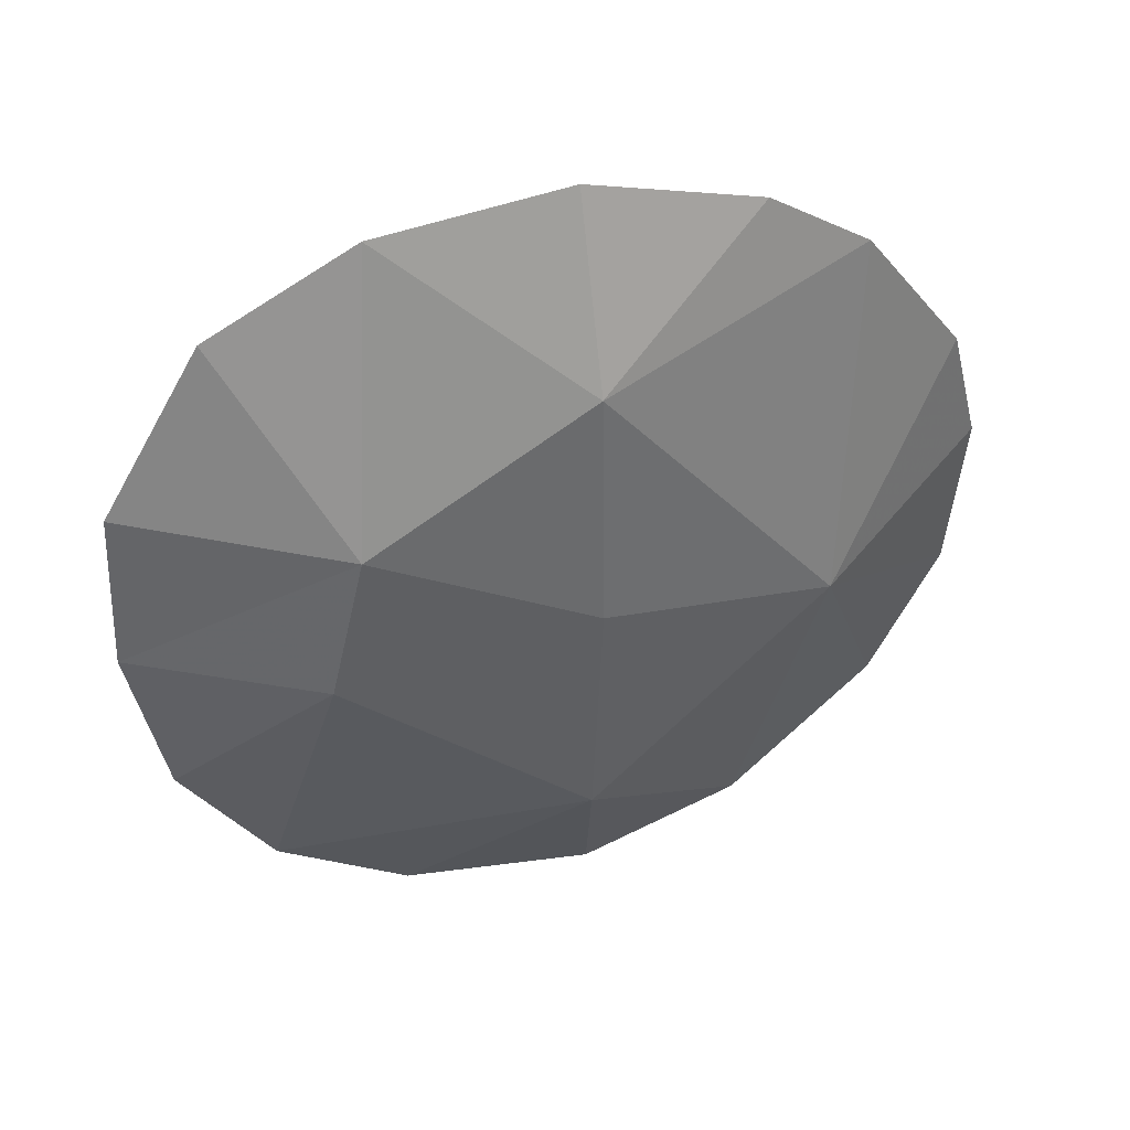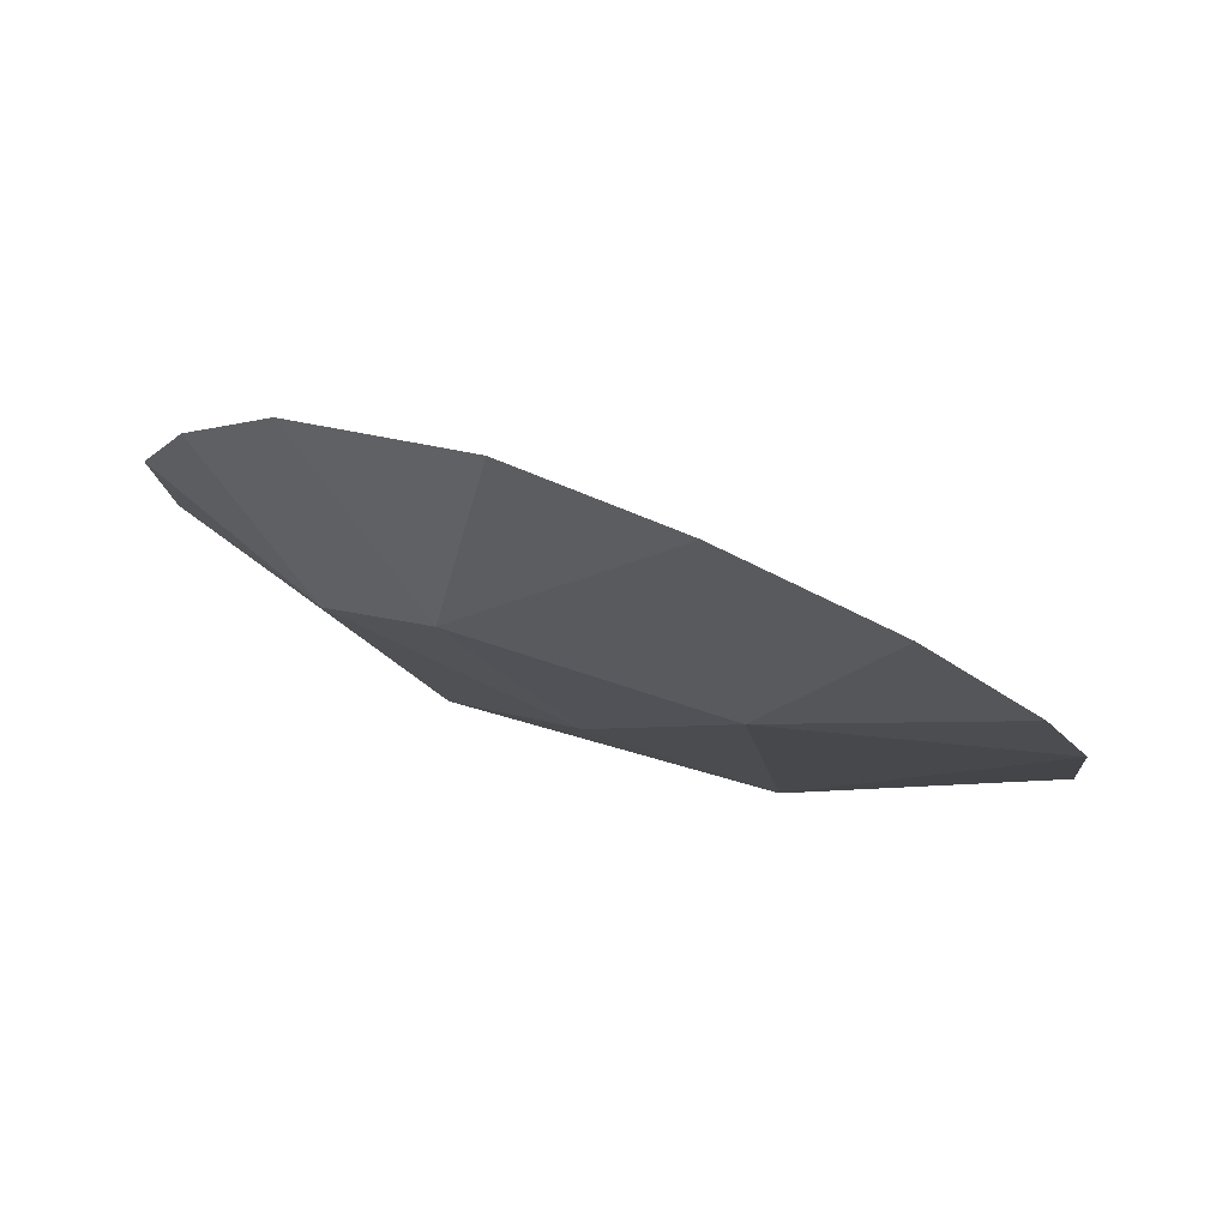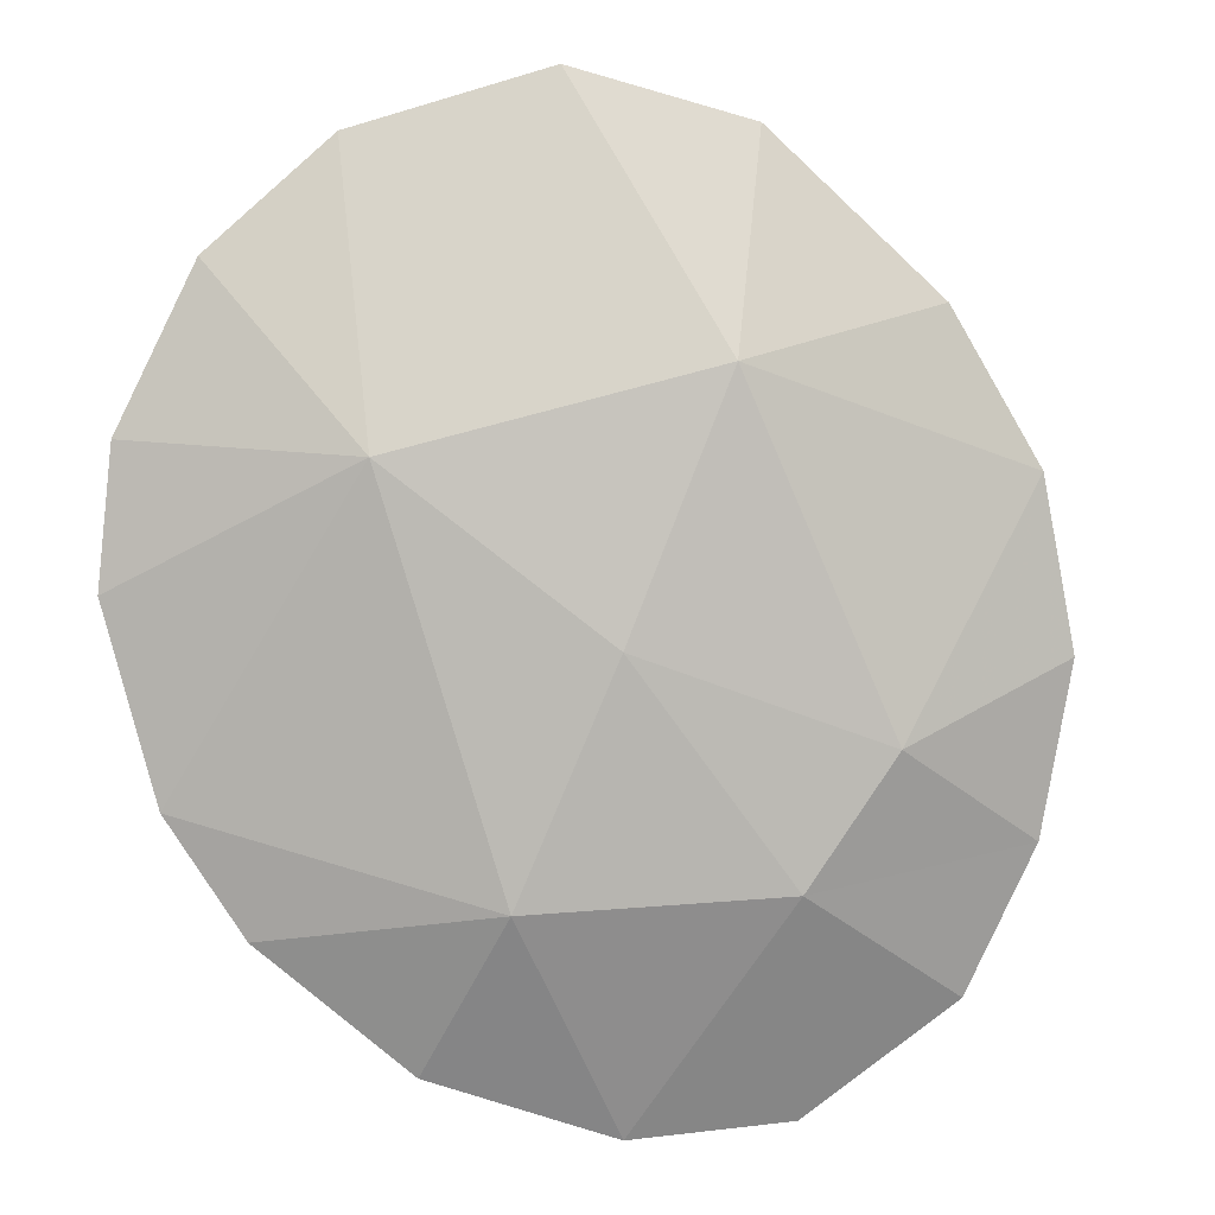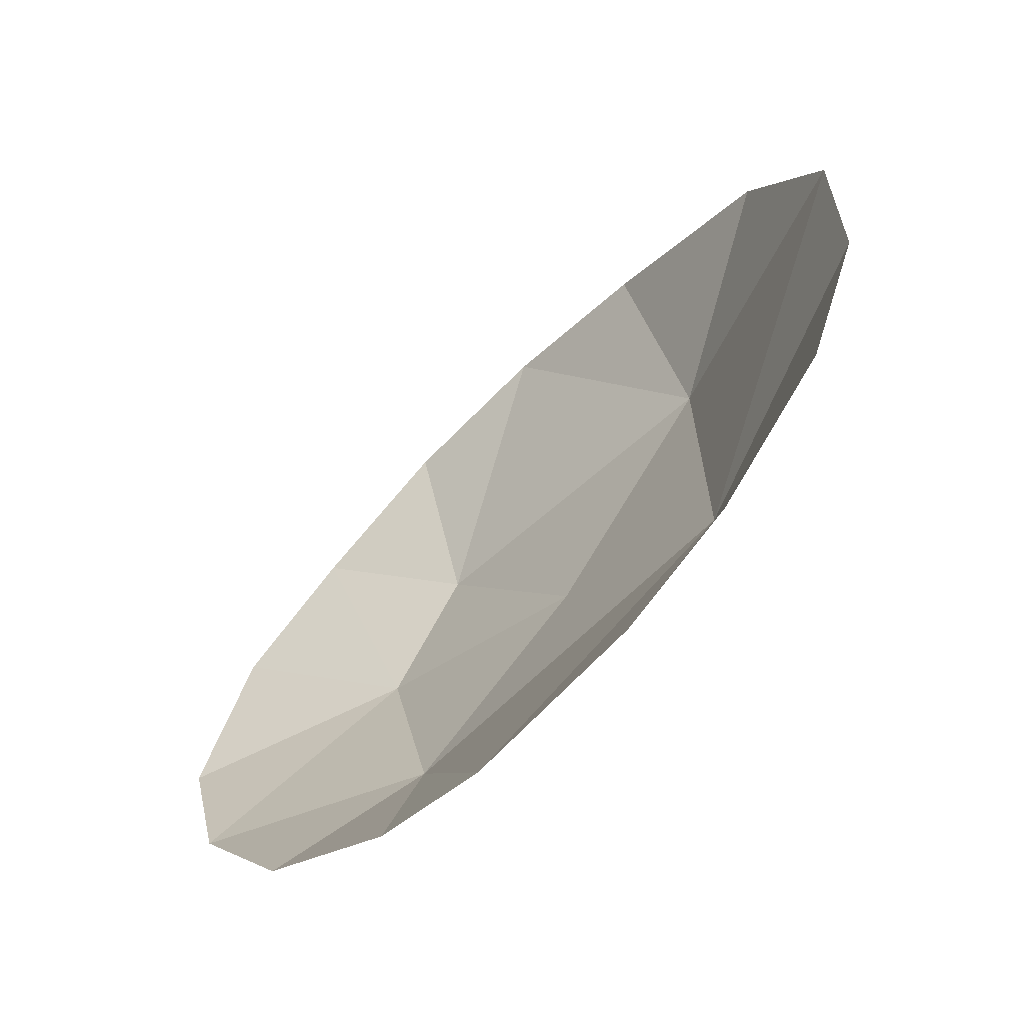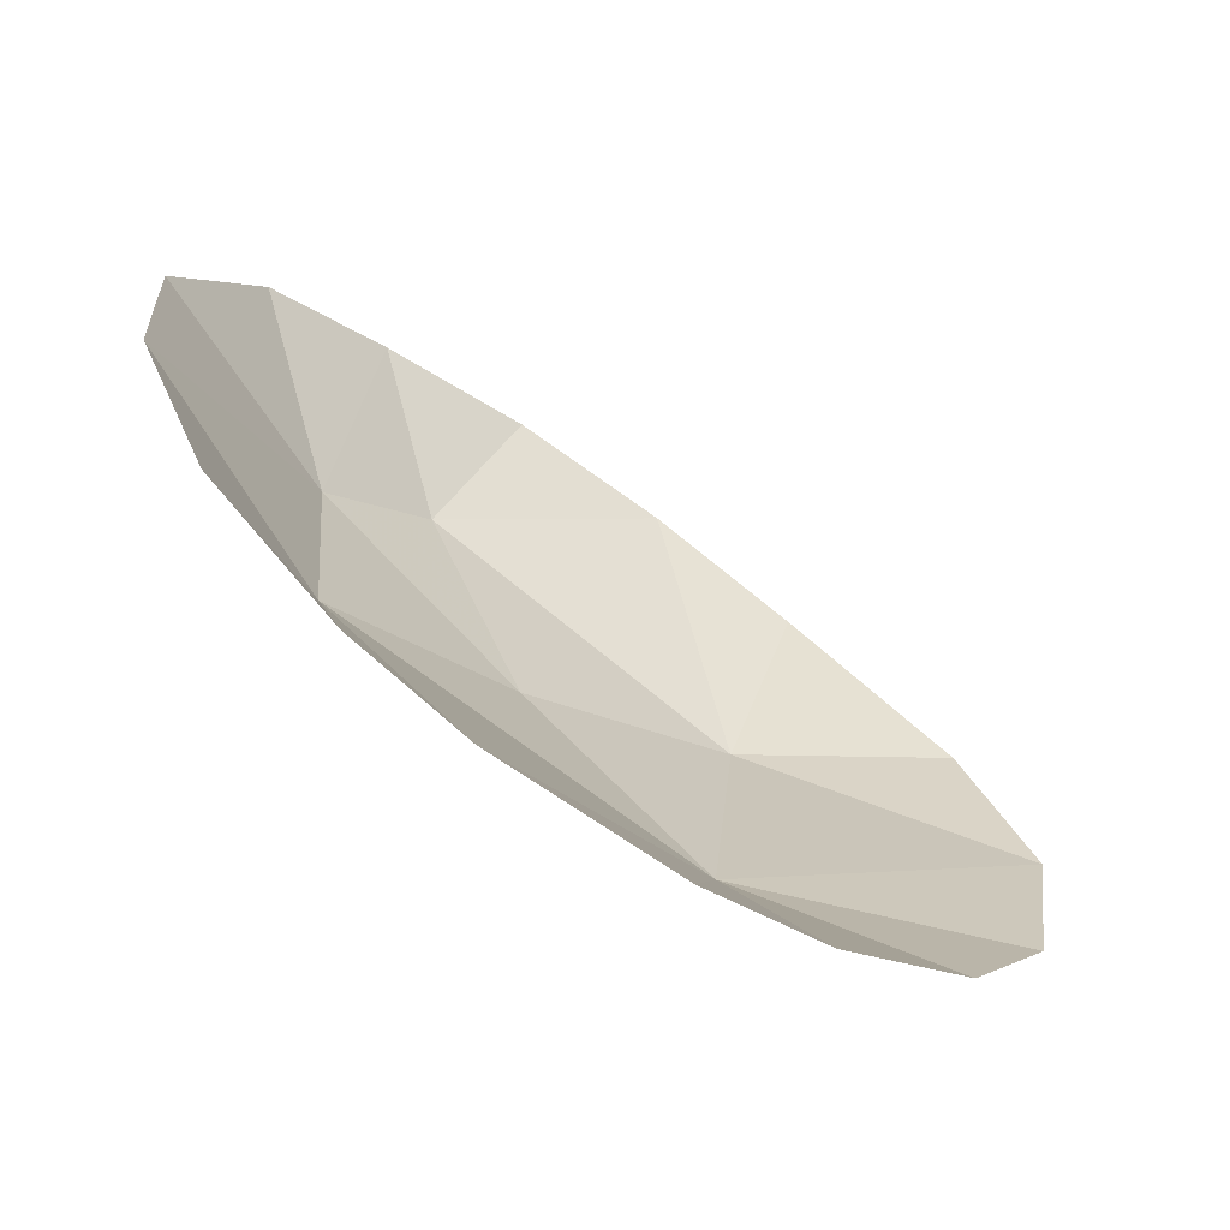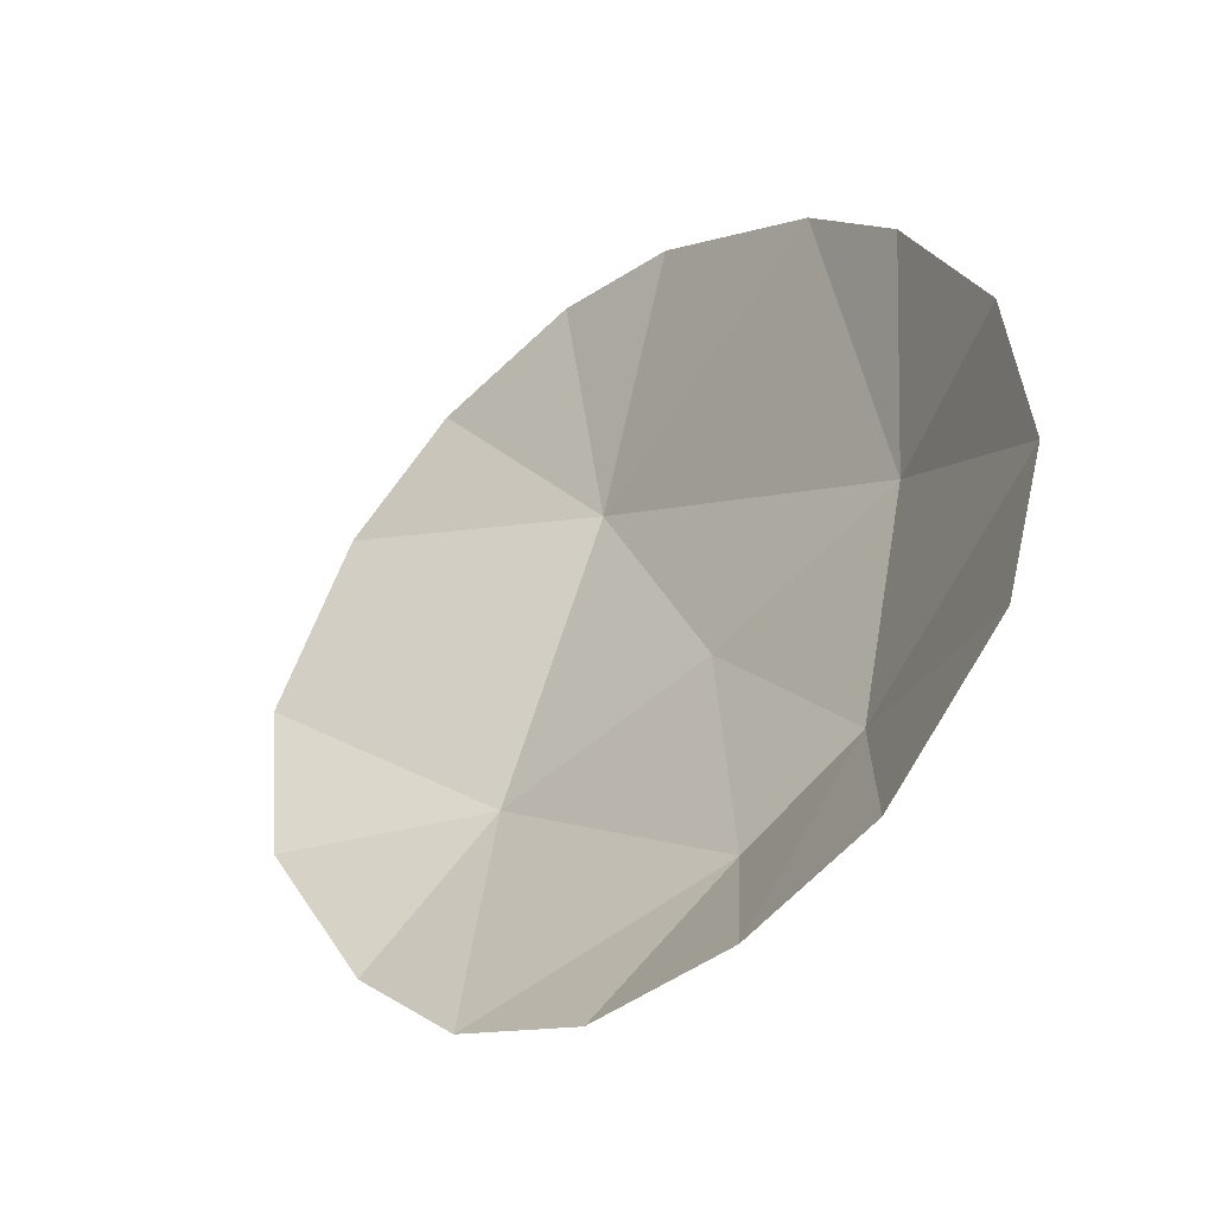
<metadata>
{"format":"obj","ext":"obj","renderer":"f3d","projection":"perspective","resolution":1024,"background":"white","views":[{"elev":-3.3,"azim":-6.4,"up":"+Z"},{"elev":-54.6,"azim":-51.2,"up":"+Y"},{"elev":-37.7,"azim":142.2,"up":"+Y"},{"elev":9.3,"azim":46.6,"up":"+Y"},{"elev":57.8,"azim":76.1,"up":"+Z"},{"elev":23.6,"azim":-86.2,"up":"+Z"}]}
</metadata>
<code>
v 0.4371 -1.34 -0.9495
v 0.323 -1.395 -0.967
v 0.3291 -1.301 -1.05
v 0.3291 -1.301 -1.05
v 0.323 -1.395 -0.967
v 0.2038 -1.41 -1.001
v 0.323 -1.395 -0.967
v 0.2142 -1.458 -0.9476
v 0.2038 -1.41 -1.001
v 0.323 -1.395 -0.967
v 0.4371 -1.34 -0.9495
v 0.3129 -1.472 -0.88
v 0.2142 -1.458 -0.9476
v 0.323 -1.395 -0.967
v 0.3129 -1.472 -0.88
v 0.3291 -1.301 -1.05
v 0.4177 -1.182 -1.047
v 0.4371 -1.34 -0.9495
v 0.4177 -1.182 -1.047
v 0.4842 -1.212 -0.9845
v 0.4371 -1.34 -0.9495
v 0.339 -1.194 -1.082
v 0.4177 -1.182 -1.047
v 0.3291 -1.301 -1.05
v 0.2442 -1.247 -1.089
v 0.339 -1.194 -1.082
v 0.3291 -1.301 -1.05
v 0.3291 -1.301 -1.05
v 0.1799 -1.297 -1.074
v 0.2442 -1.247 -1.089
v 0.3291 -1.301 -1.05
v 0.2038 -1.41 -1.001
v 0.1799 -1.297 -1.074
v 0.2038 -1.41 -1.001
v 0.134 -1.353 -1.039
v 0.1799 -1.297 -1.074
v 0.2038 -1.41 -1.001
v 0.1121 -1.412 -0.9872
v 0.134 -1.353 -1.039
v 0.1121 -1.412 -0.9872
v 0.2038 -1.41 -1.001
v 0.2142 -1.458 -0.9476
v 0.109 -1.462 -0.931
v 0.1475 -1.506 -0.8644
v 0.109 -1.462 -0.931
v 0.2142 -1.458 -0.9476
v 0.1475 -1.506 -0.8644
v 0.2142 -1.458 -0.9476
v 0.2115 -1.519 -0.8242
v 0.2115 -1.519 -0.8242
v 0.2142 -1.458 -0.9476
v 0.3129 -1.472 -0.88
v 0.2993 -1.506 -0.7968
v 0.2115 -1.519 -0.8242
v 0.3129 -1.472 -0.88
v 0.3836 -1.47 -0.7927
v 0.2993 -1.506 -0.7968
v 0.3129 -1.472 -0.88
v 0.4359 -1.432 -0.8027
v 0.3836 -1.47 -0.7927
v 0.3129 -1.472 -0.88
v 0.4371 -1.34 -0.9495
v 0.4359 -1.432 -0.8027
v 0.3129 -1.472 -0.88
v 0.4919 -1.366 -0.8355
v 0.4359 -1.432 -0.8027
v 0.4371 -1.34 -0.9495
v 0.5123 -1.317 -0.8713
v 0.4919 -1.366 -0.8355
v 0.4371 -1.34 -0.9495
v 0.5121 -1.257 -0.9286
v 0.5123 -1.317 -0.8713
v 0.4371 -1.34 -0.9495
v 0.4842 -1.212 -0.9845
v 0.5121 -1.257 -0.9286
v 0.4371 -1.34 -0.9495
g mesh7404653
f 1 2 3
f 4 5 6
f 7 8 9
f 10 11 12
f 13 14 15
f 16 17 18
f 19 20 21
f 22 23 24
f 25 26 27
f 28 29 30
f 31 32 33
f 34 35 36
f 37 38 39
f 40 41 42
f 42 43 40
f 44 45 46
f 47 48 49
f 50 51 52
f 53 54 55
f 56 57 58
f 59 60 61
f 62 63 64
f 65 66 67
f 68 69 70
f 71 72 73
f 74 75 76

</code>
